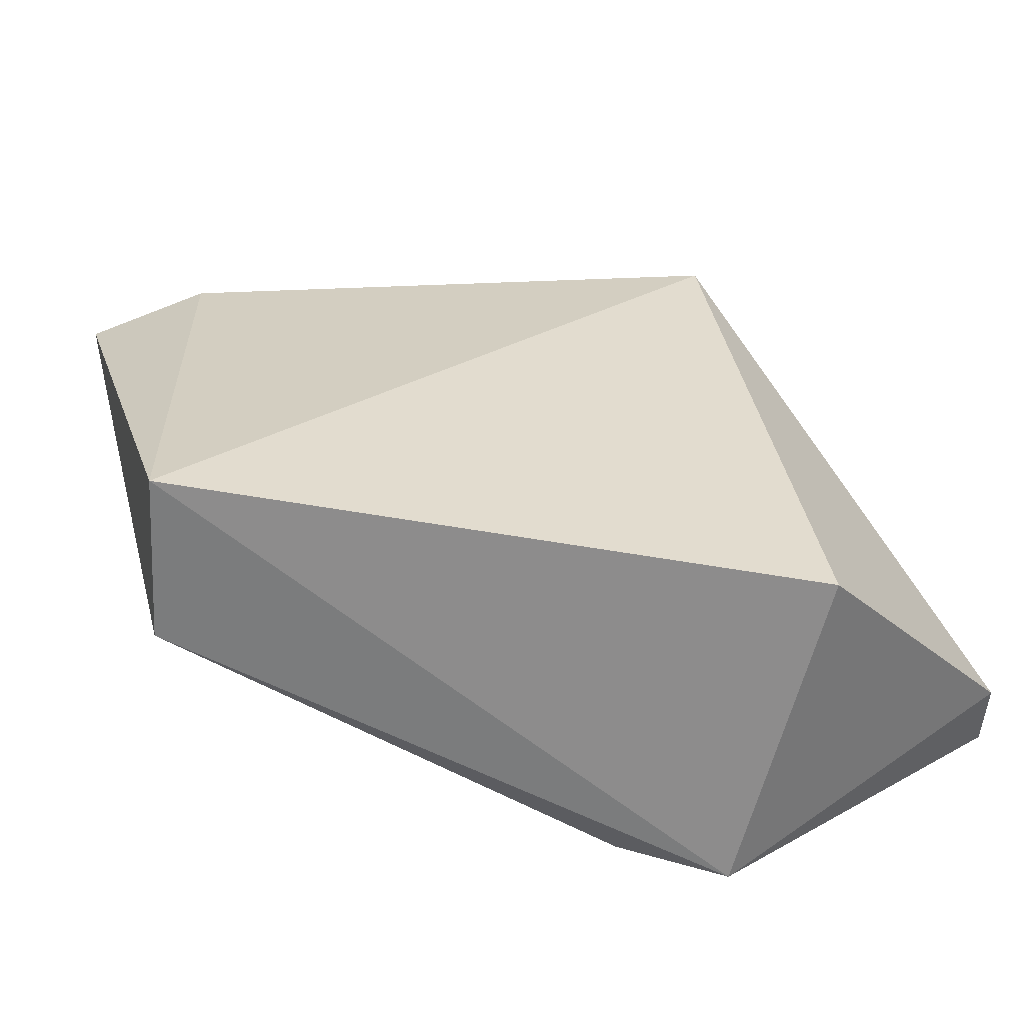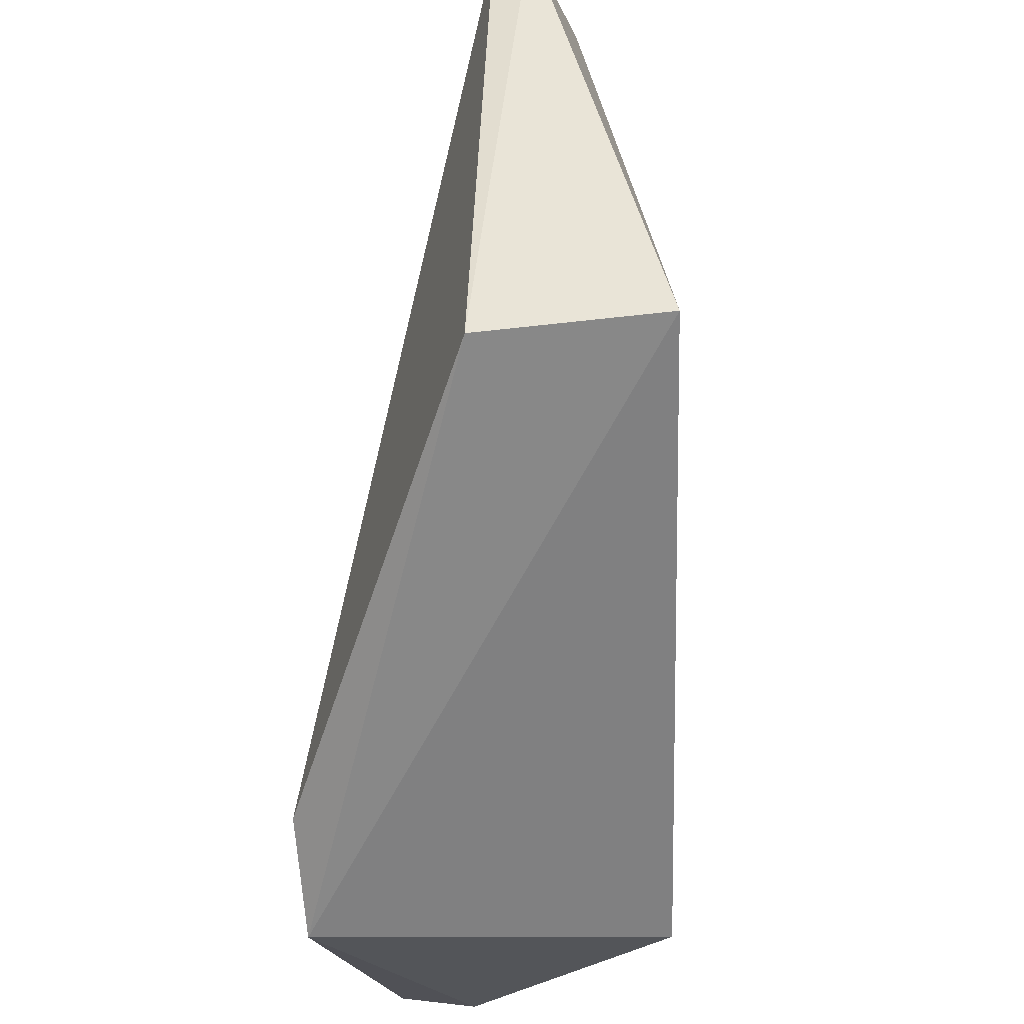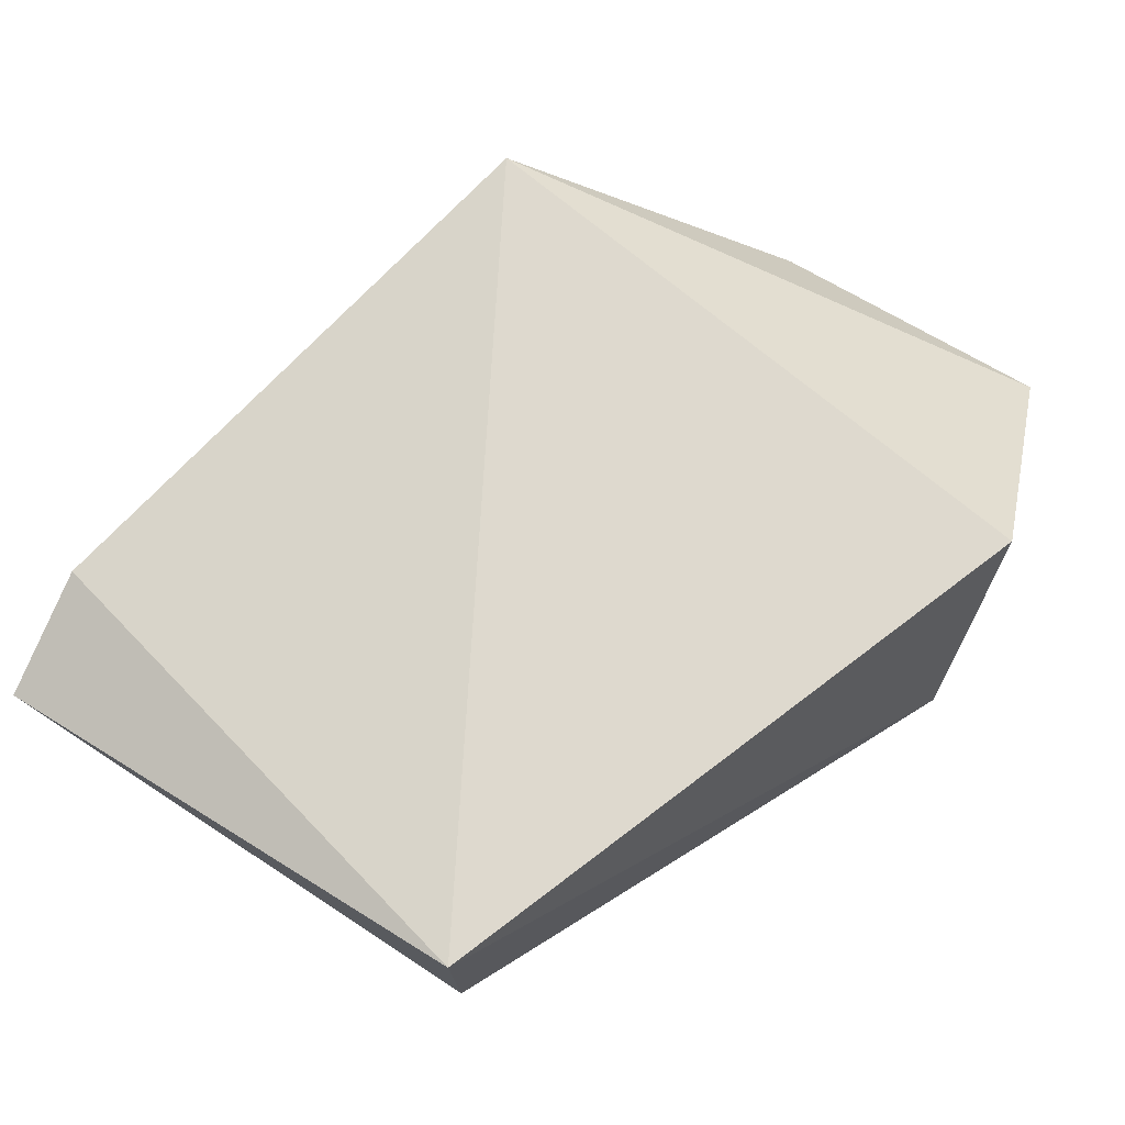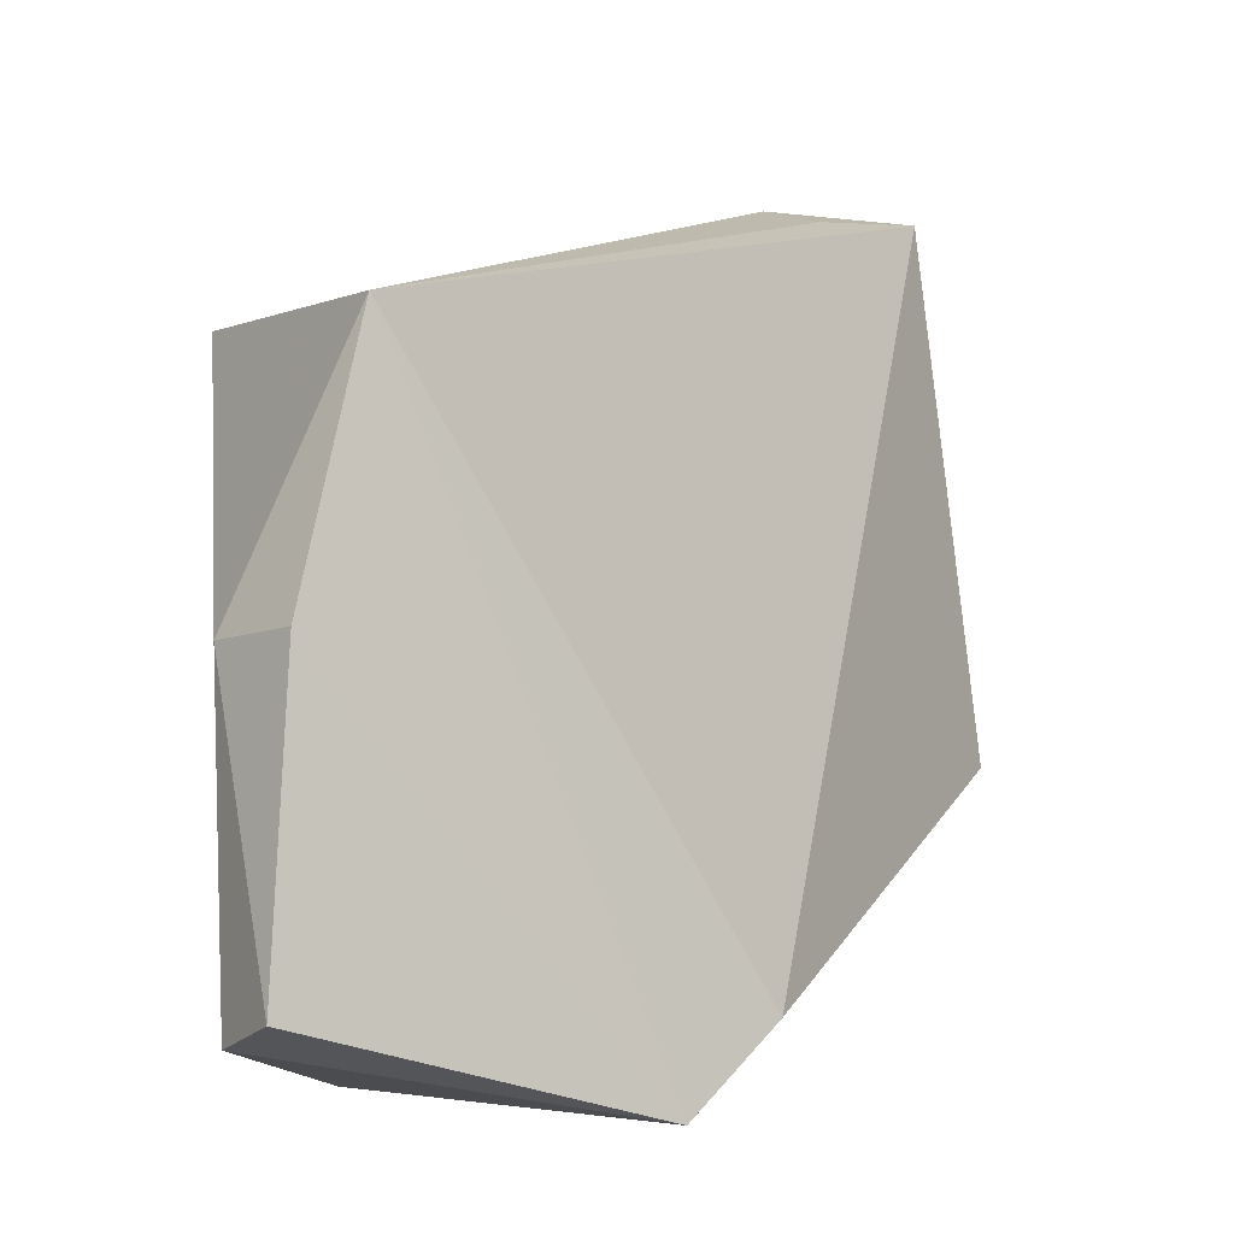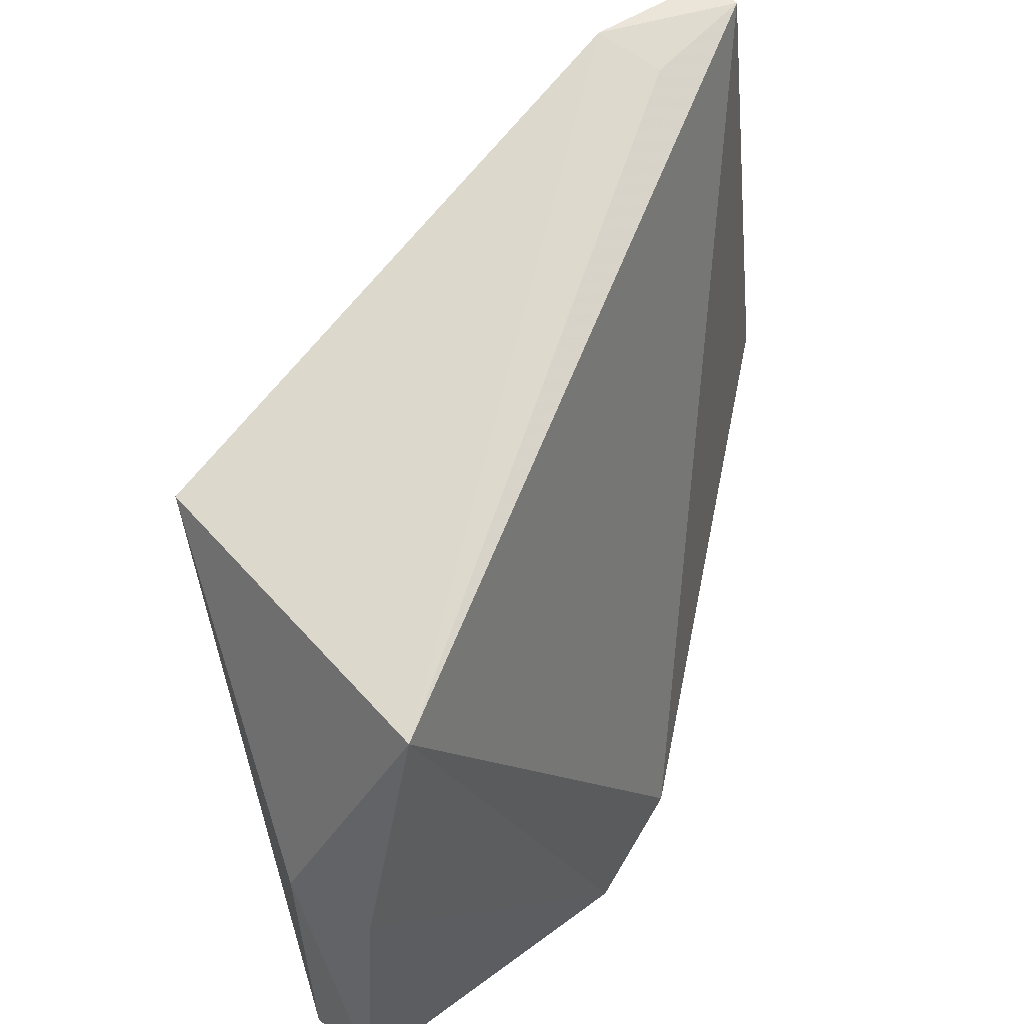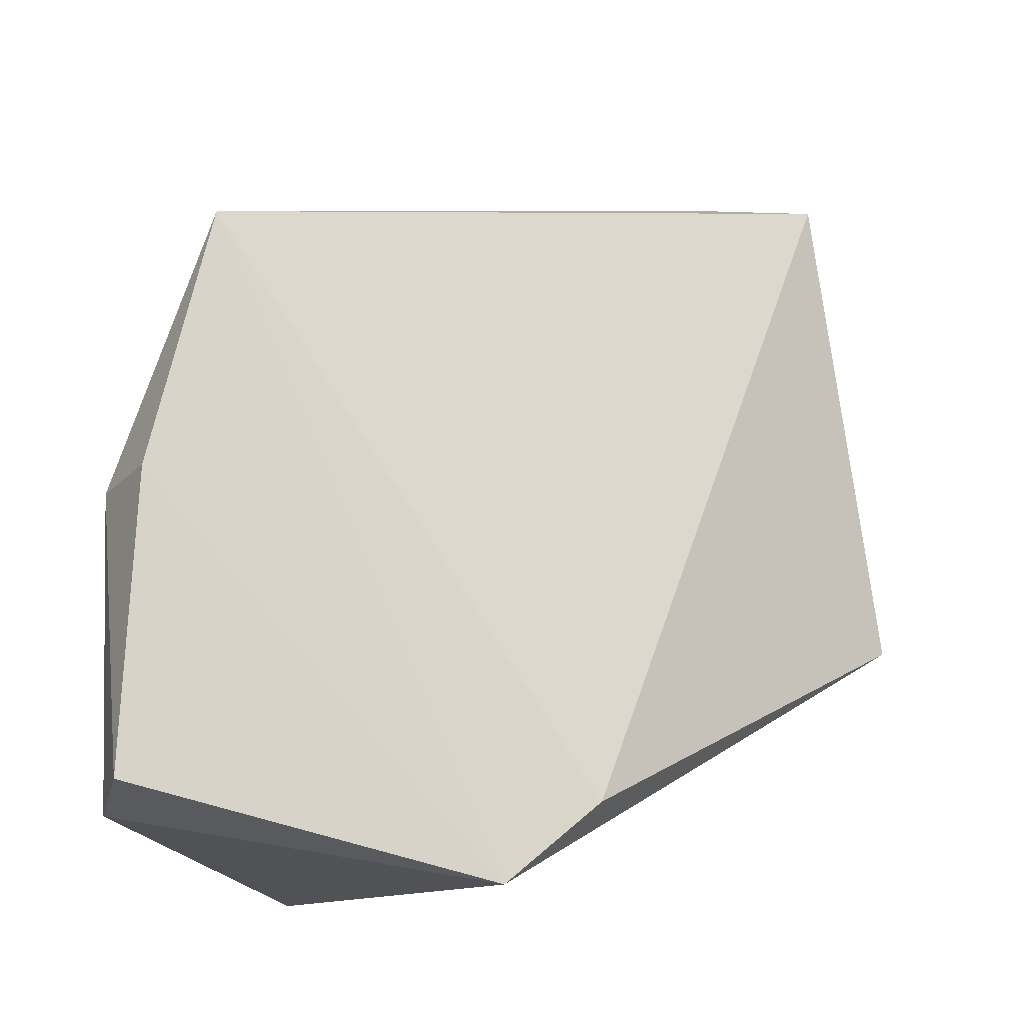
<metadata>
{"format":"obj","ext":"obj","renderer":"f3d","projection":"perspective","resolution":1024,"background":"white","views":[{"elev":36.3,"azim":158.7,"up":"+Y"},{"elev":-33.6,"azim":99.4,"up":"+Z"},{"elev":78.9,"azim":116.5,"up":"+Y"},{"elev":-7.7,"azim":-34.4,"up":"+Z"},{"elev":51.0,"azim":-47.8,"up":"+Z"},{"elev":-17.7,"azim":-19.4,"up":"+Z"}]}
</metadata>
<code>
v -0.004894 0.02451 0.09647
v -0.004911 0.02385 0.09633
v -0.003784 0.02363 0.08694
v -0.0152 0.02541 0.0817
v -0.01831 0.01924 0.09233
v -0.00407 0.02695 0.08718
v -0.007306 0.02501 0.09648
v -0.01148 0.01924 0.08274
v -0.006976 0.02387 0.09608
v -0.01767 0.02516 0.093
v -0.0195 0.01955 0.08264
v -0.0132 0.01917 0.08127
v -0.01938 0.02103 0.08232
v -0.01963 0.021 0.08772
v -0.01933 0.01937 0.08776
f 1 2 3
f 6 1 3
f 7 2 1
f 7 1 6
f 8 3 2
f 8 2 5
f 9 7 5
f 9 5 2
f 9 2 7
f 10 5 7
f 10 7 6
f 10 6 4
f 12 6 3
f 12 3 8
f 12 4 6
f 12 8 5
f 13 10 4
f 13 12 11
f 13 4 12
f 14 5 10
f 14 13 11
f 14 10 13
f 15 12 5
f 15 11 12
f 15 14 11
f 15 5 14

</code>
